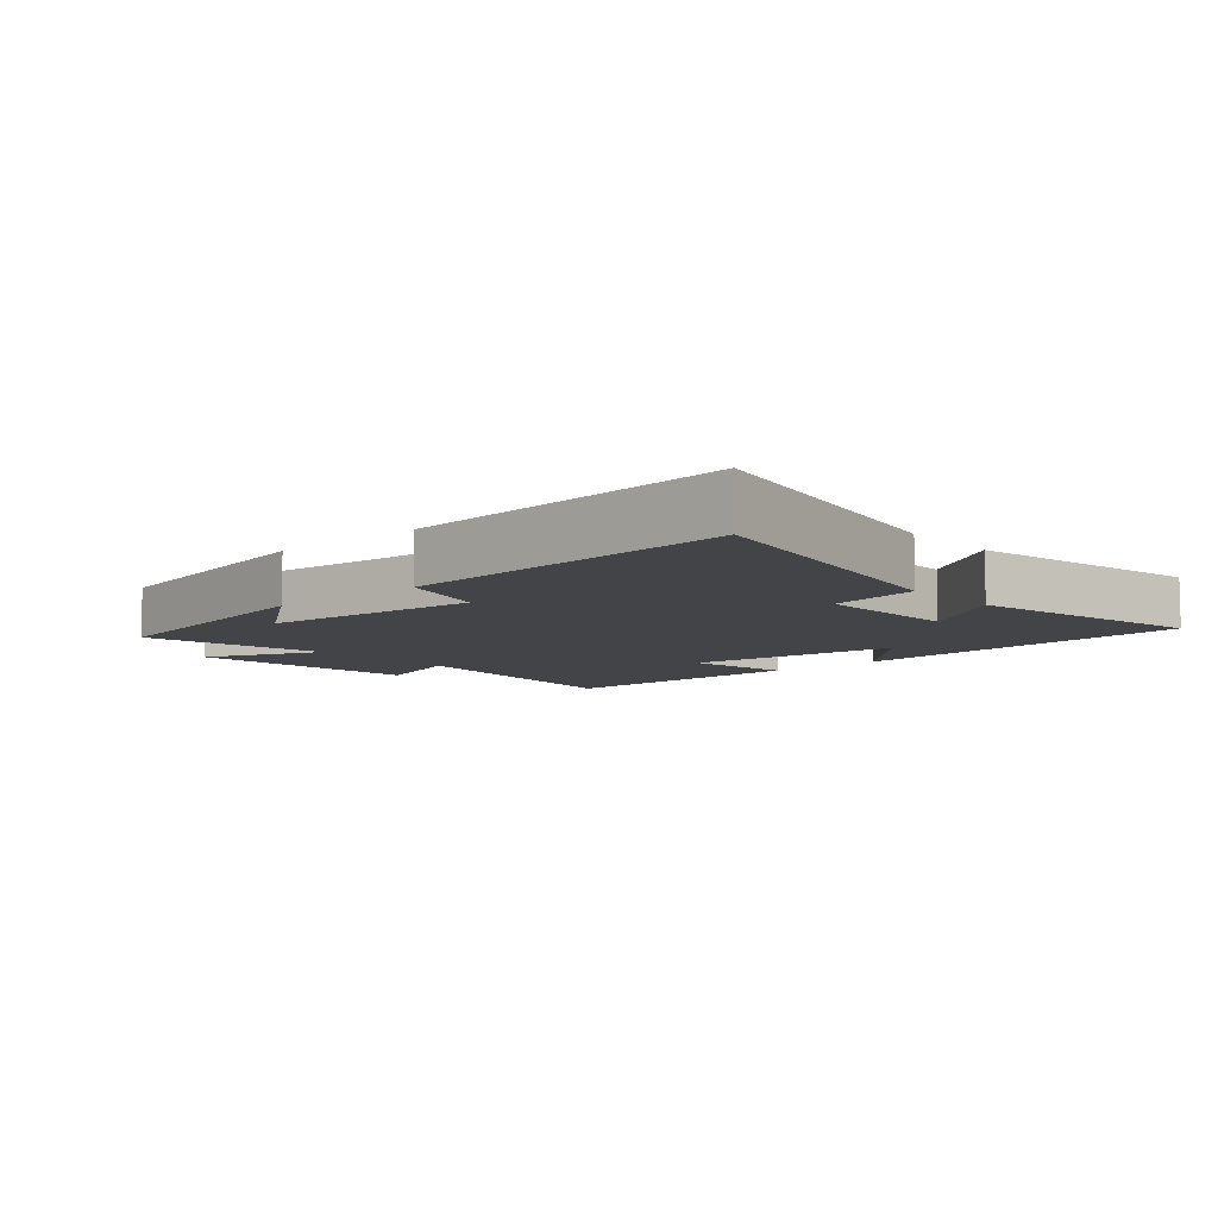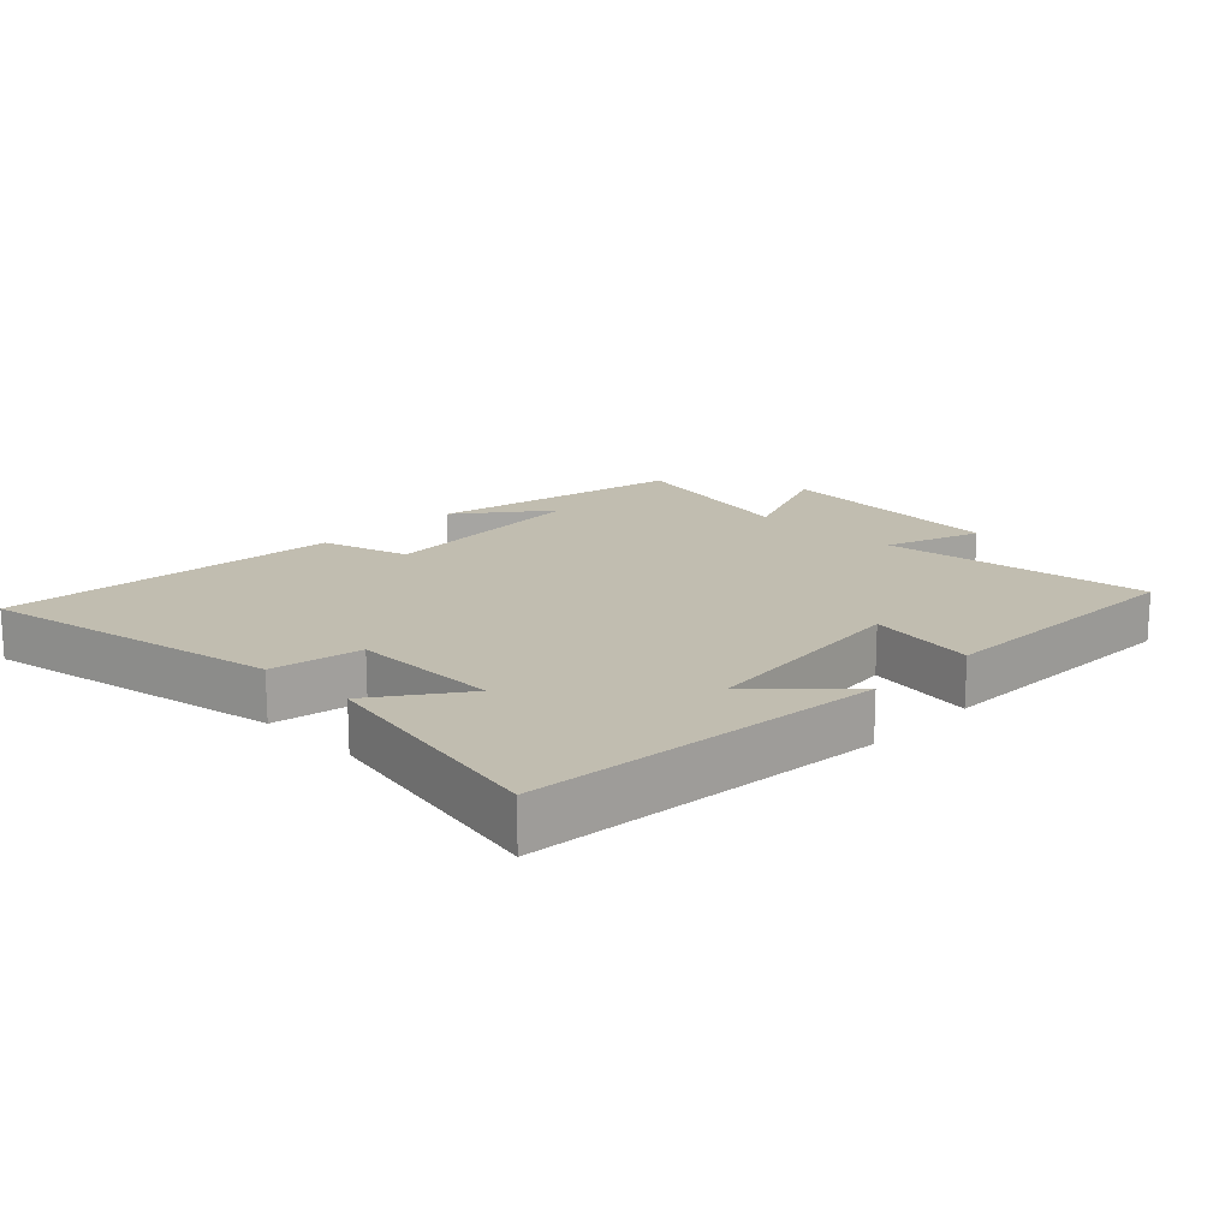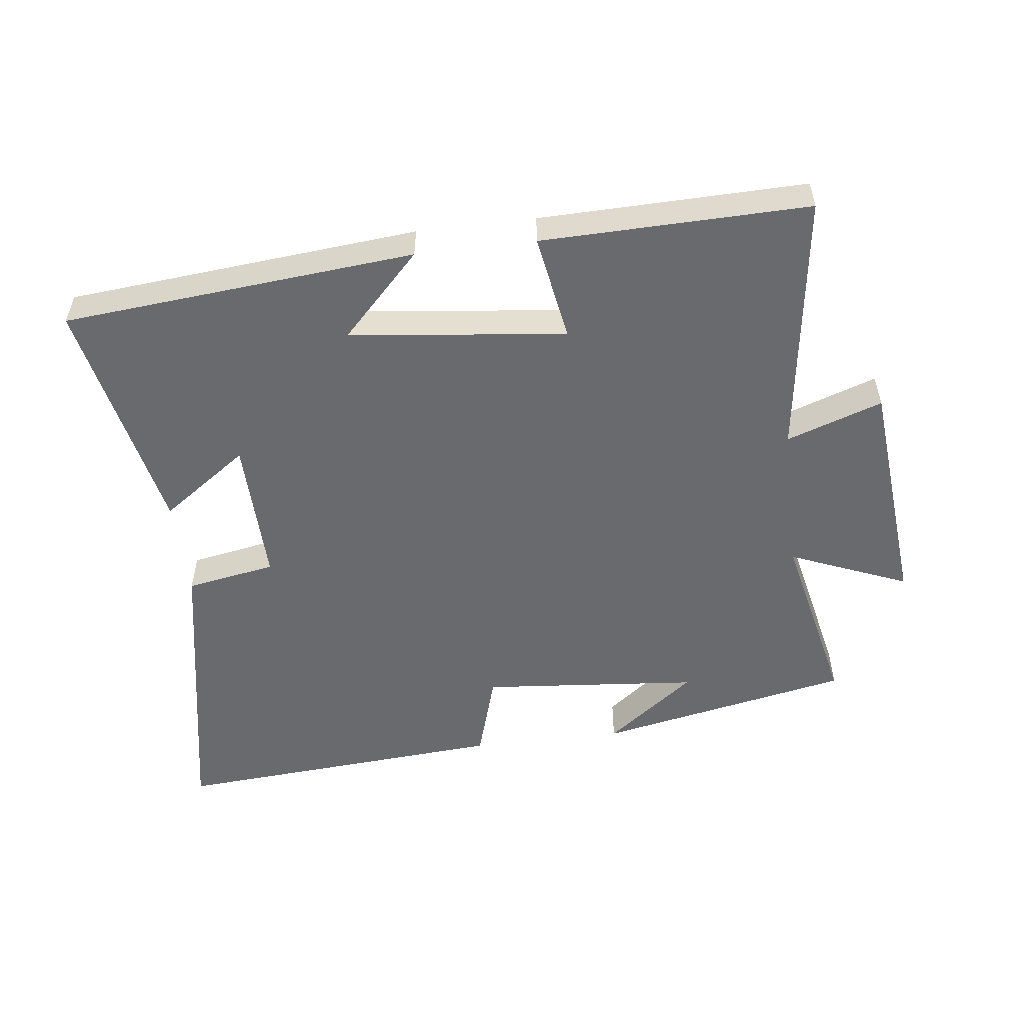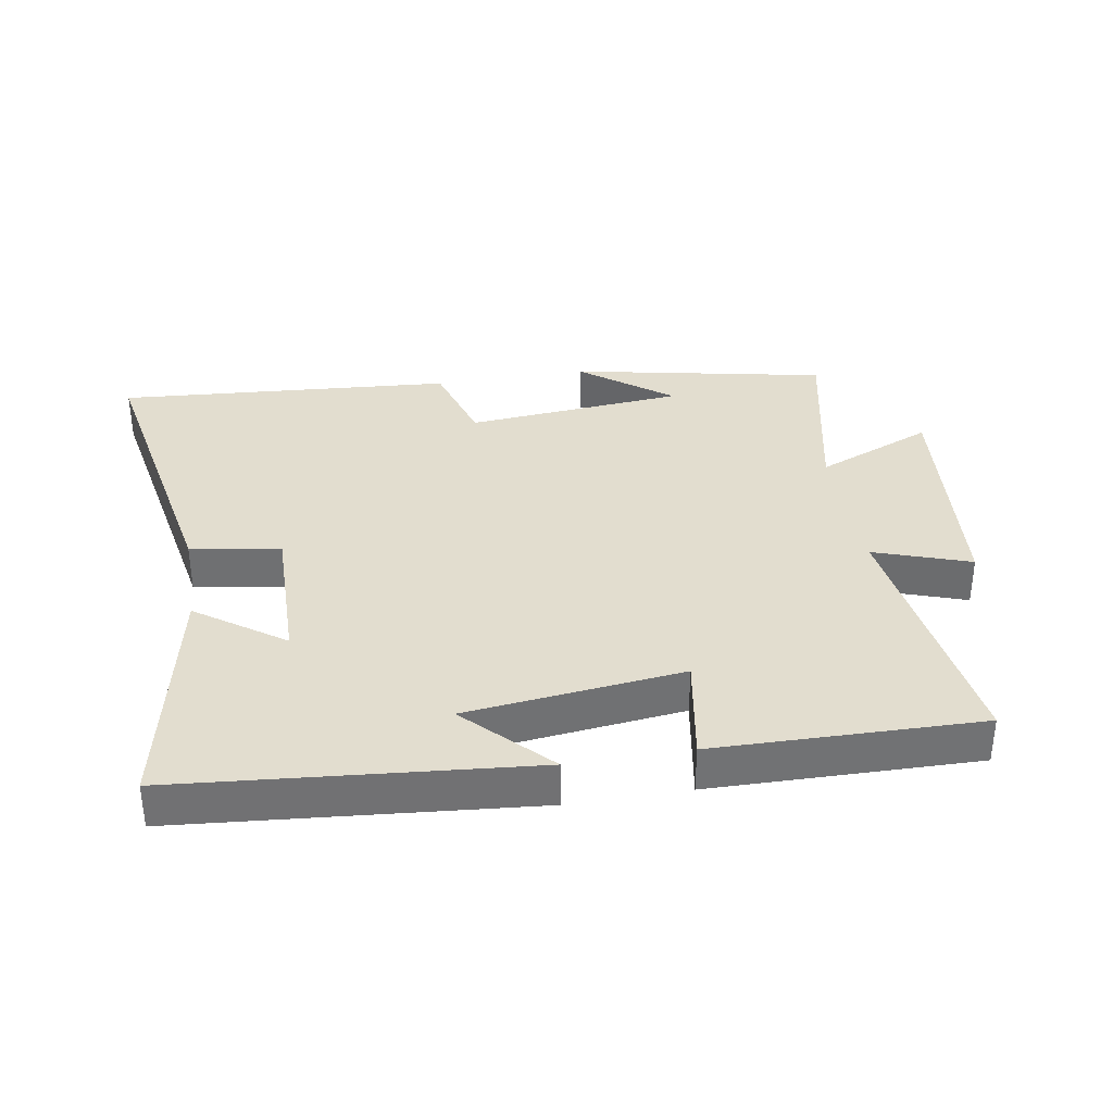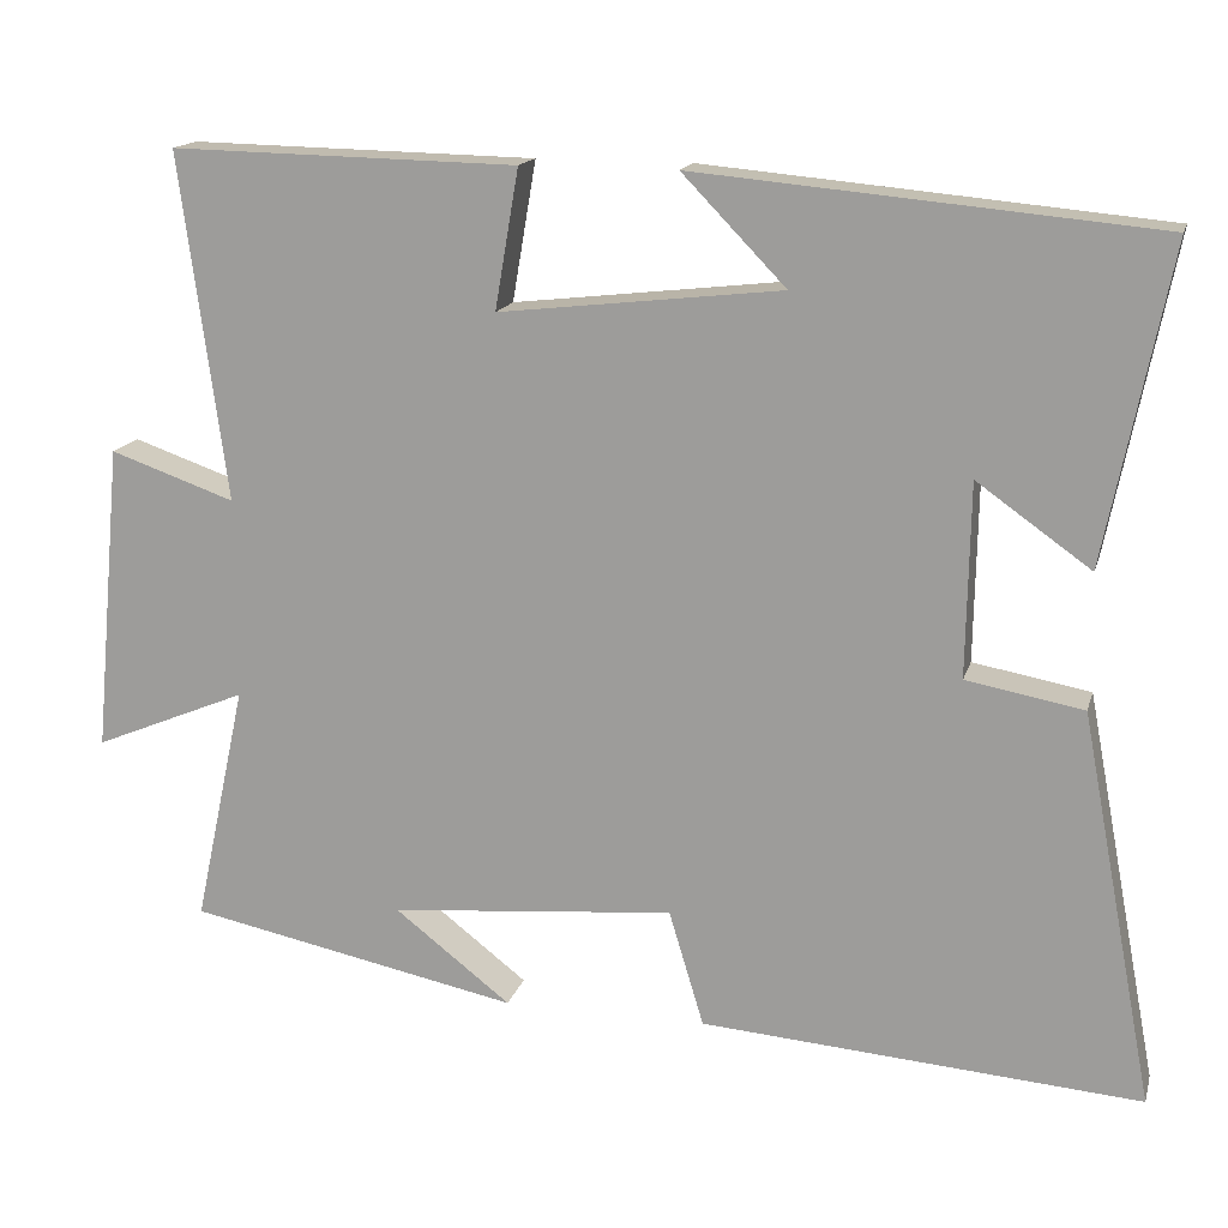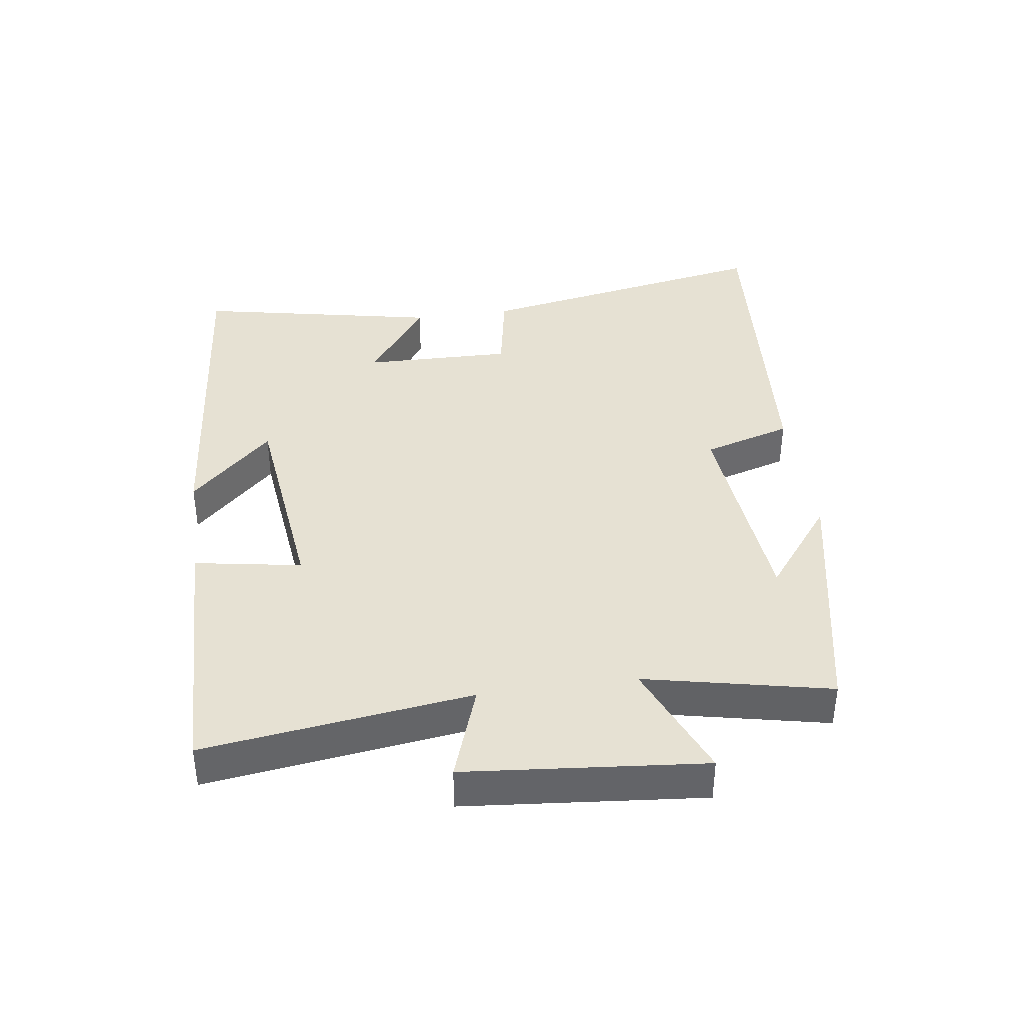
<metadata>
{"format":"obj","ext":"obj","renderer":"f3d","projection":"perspective","resolution":1024,"background":"white","views":[{"elev":-7.9,"azim":-138.6,"up":"+Y"},{"elev":16.7,"azim":-45.5,"up":"+Y"},{"elev":-53.1,"azim":7.0,"up":"+Y"},{"elev":35.0,"azim":-9.6,"up":"+Y"},{"elev":15.8,"azim":-165.6,"up":"+Z"},{"elev":38.9,"azim":82.0,"up":"+Y"}]}
</metadata>
<code>
v 0.555 0.07 0.508
v 0.5 0.07 0.1
v 0.647 0.07 0.151
v 0.681 0.07 -0.213
v 0.5 0.07 -0.138
v 0.561 0.07 -0.421
v 0.17 0.07 -0.5
v 0.307 0.07 -0.394
v -0.029 0.07 -0.364
v -0.07 0.07 -0.5
v -0.587 0.07 -0.539
v -0.5 0.07 -0.078
v -0.362 0.07 -0.053
v -0.366 0.07 0.175
v -0.5 0.07 0.08
v -0.575 0.07 0.451
v -0.035 0.07 0.5
v -0.157 0.07 0.374
v 0.175 0.07 0.336
v 0.147 0.07 0.5
v 0.555 0 0.508
v 0.5 0 0.1
v 0.647 0 0.151
v 0.681 0 -0.213
v 0.5 0 -0.138
v 0.561 0 -0.421
v 0.17 0 -0.5
v 0.307 0 -0.394
v -0.029 0 -0.364
v -0.07 0 -0.5
v -0.587 0 -0.539
v -0.5 0 -0.078
v -0.362 0 -0.053
v -0.366 0 0.175
v -0.5 0 0.08
v -0.575 0 0.451
v -0.035 0 0.5
v -0.157 0 0.374
v 0.175 0 0.336
v 0.147 0 0.5
f 19 20 1 2
f 18 19 2
f 16 17 18
f 15 16 18
f 14 15 18
f 13 14 18 2
f 11 12 13
f 10 11 13
f 9 10 13
f 8 9 13 2
f 6 7 8
f 5 6 8
f 5 8 2 3
f 3 4 5
f 22 21 40 39
f 22 39 38
f 38 37 36
f 38 36 35
f 38 35 34
f 22 38 34 33
f 33 32 31
f 33 31 30
f 33 30 29
f 22 33 29 28
f 28 27 26
f 28 26 25
f 23 22 28 25
f 25 24 23
f 1 21 22 2
f 2 22 23 3
f 3 23 24 4
f 4 24 25 5
f 5 25 26 6
f 6 26 27 7
f 7 27 28 8
f 8 28 29 9
f 9 29 30 10
f 10 30 31 11
f 11 31 32 12
f 12 32 33 13
f 13 33 34 14
f 14 34 35 15
f 15 35 36 16
f 16 36 37 17
f 17 37 38 18
f 18 38 39 19
f 19 39 40 20
f 20 40 21 1

</code>
